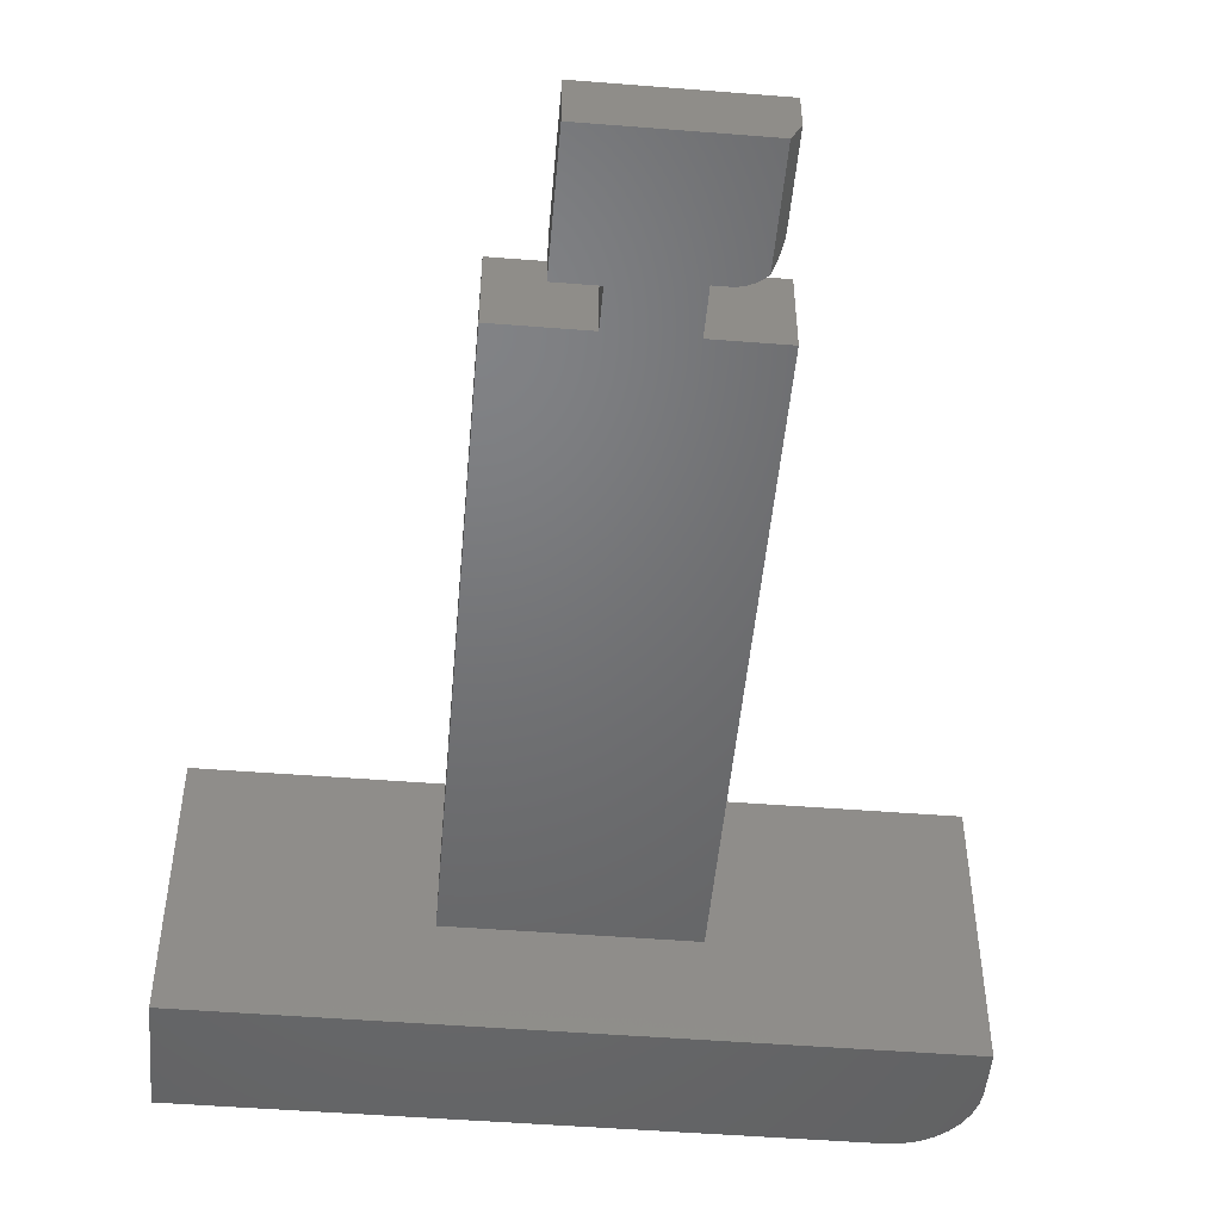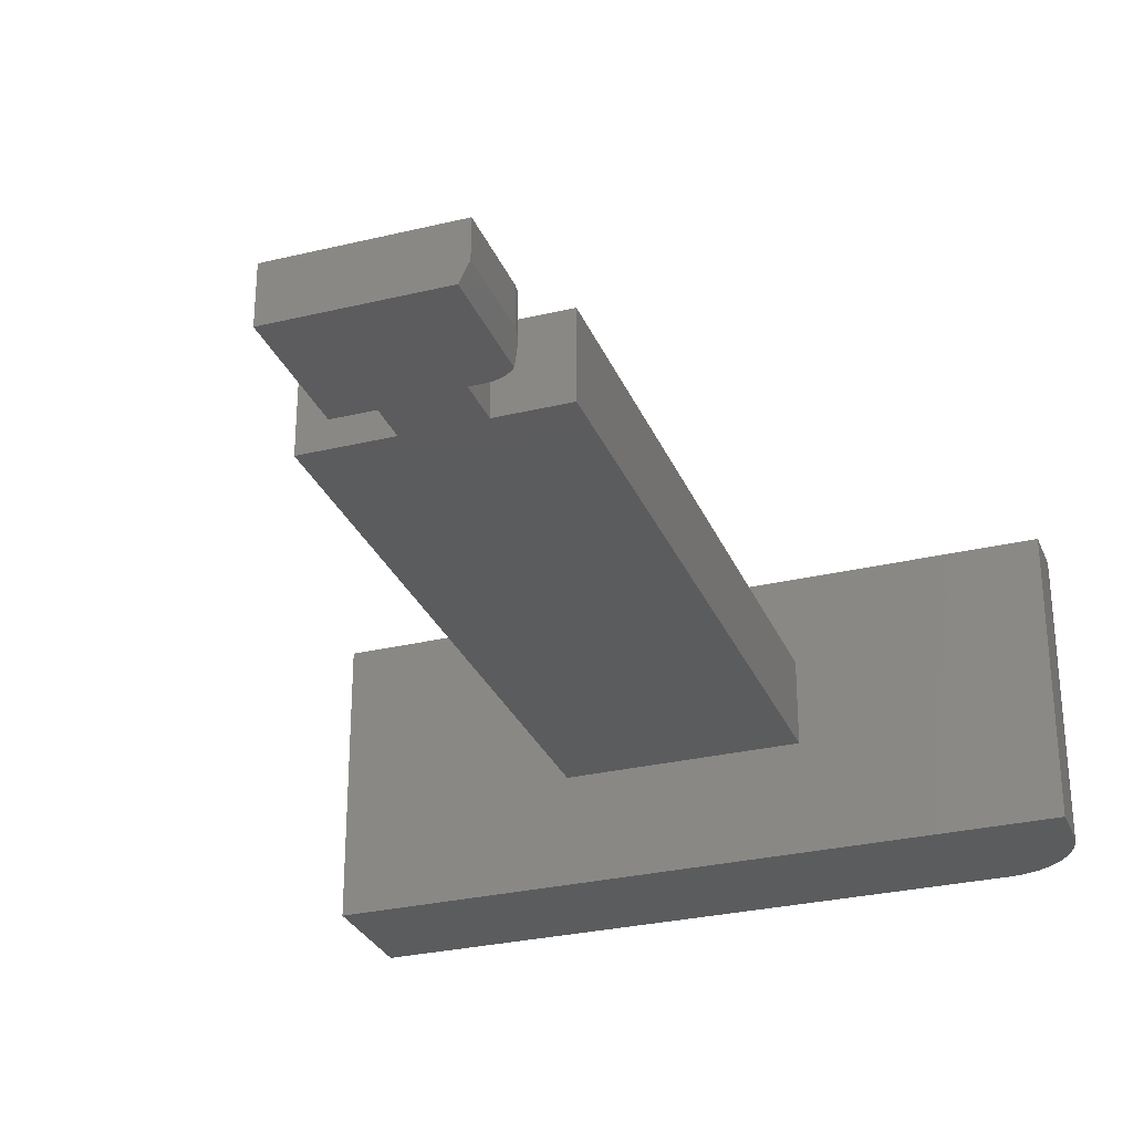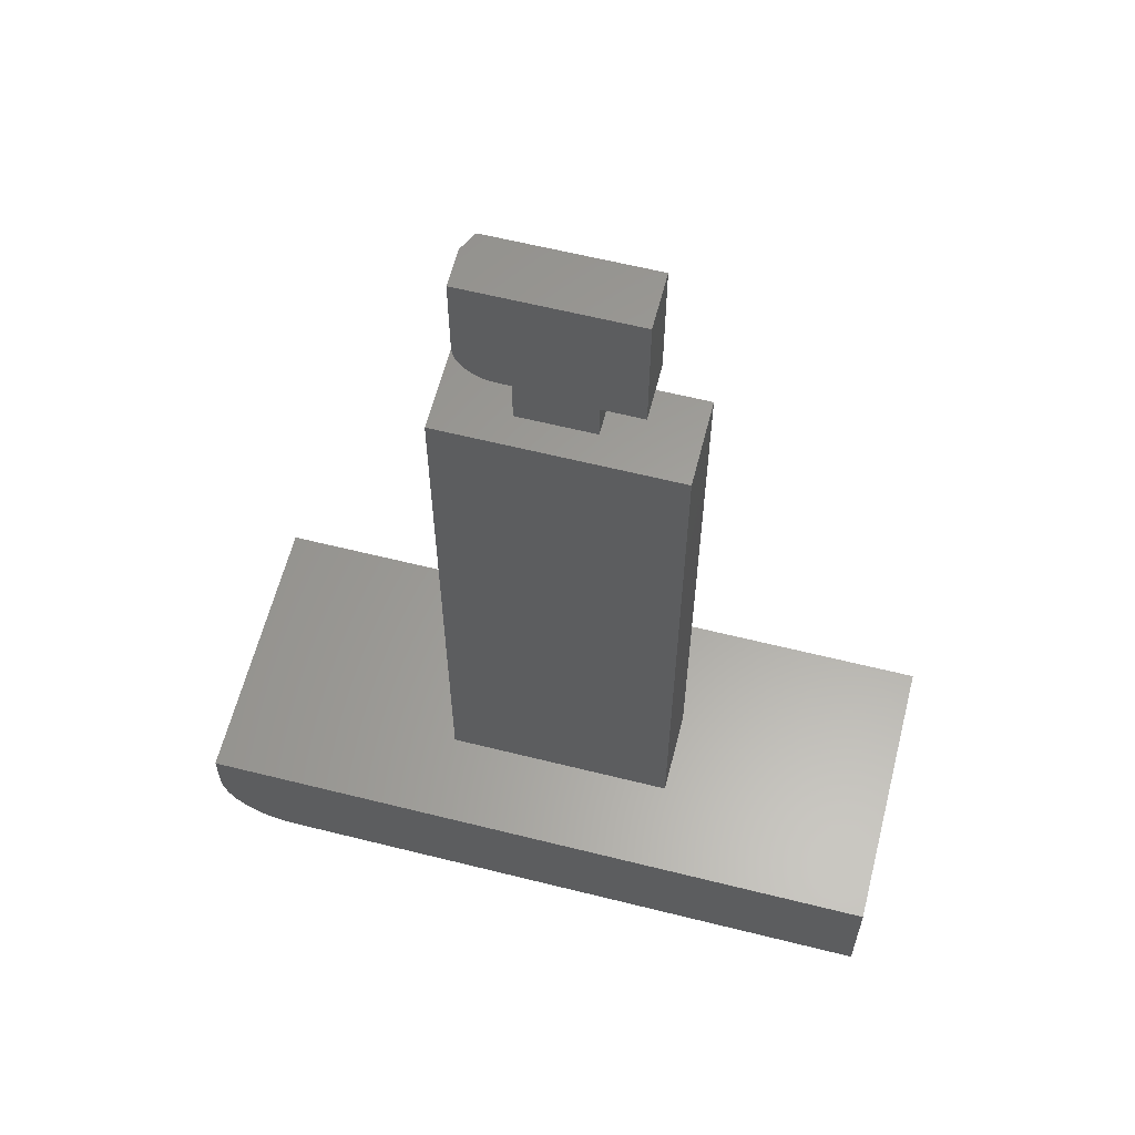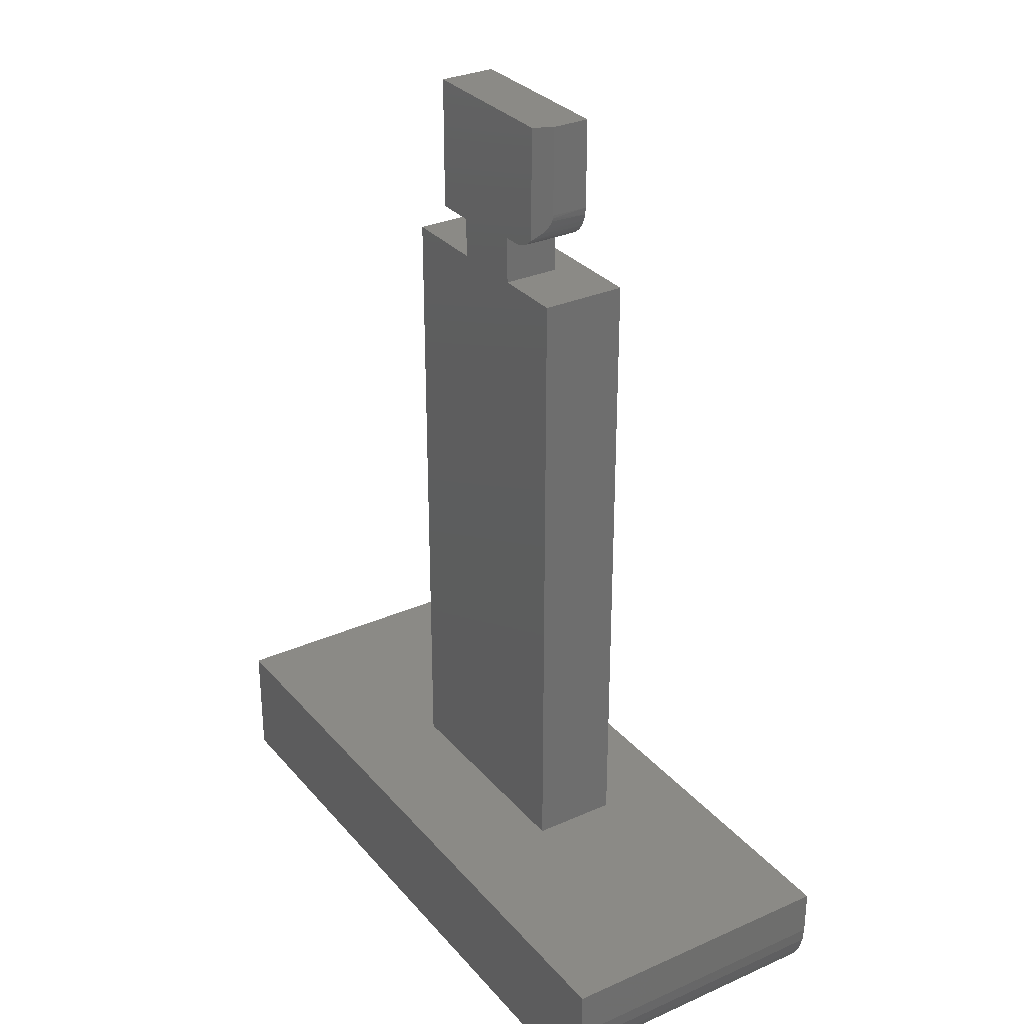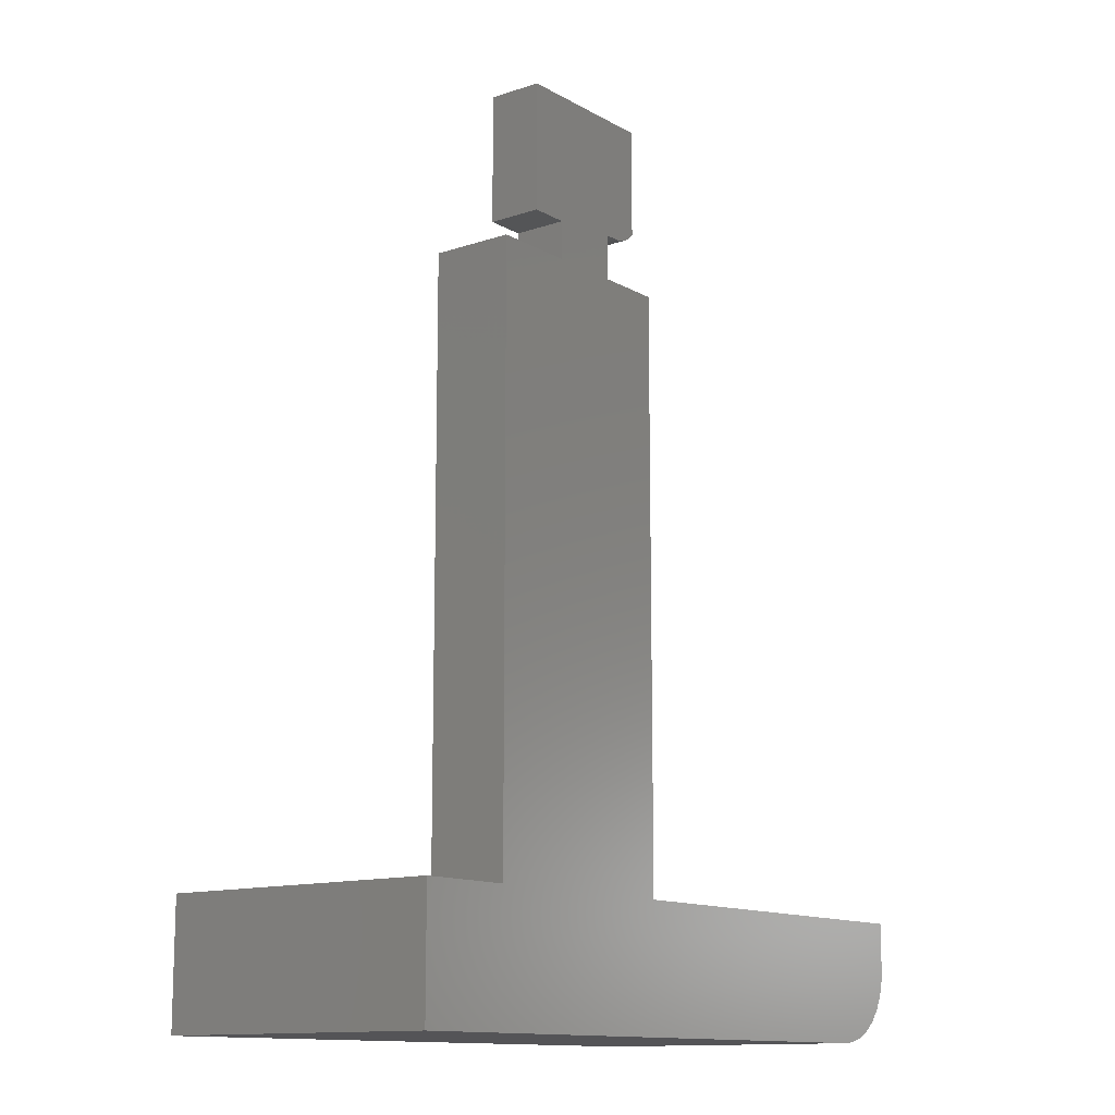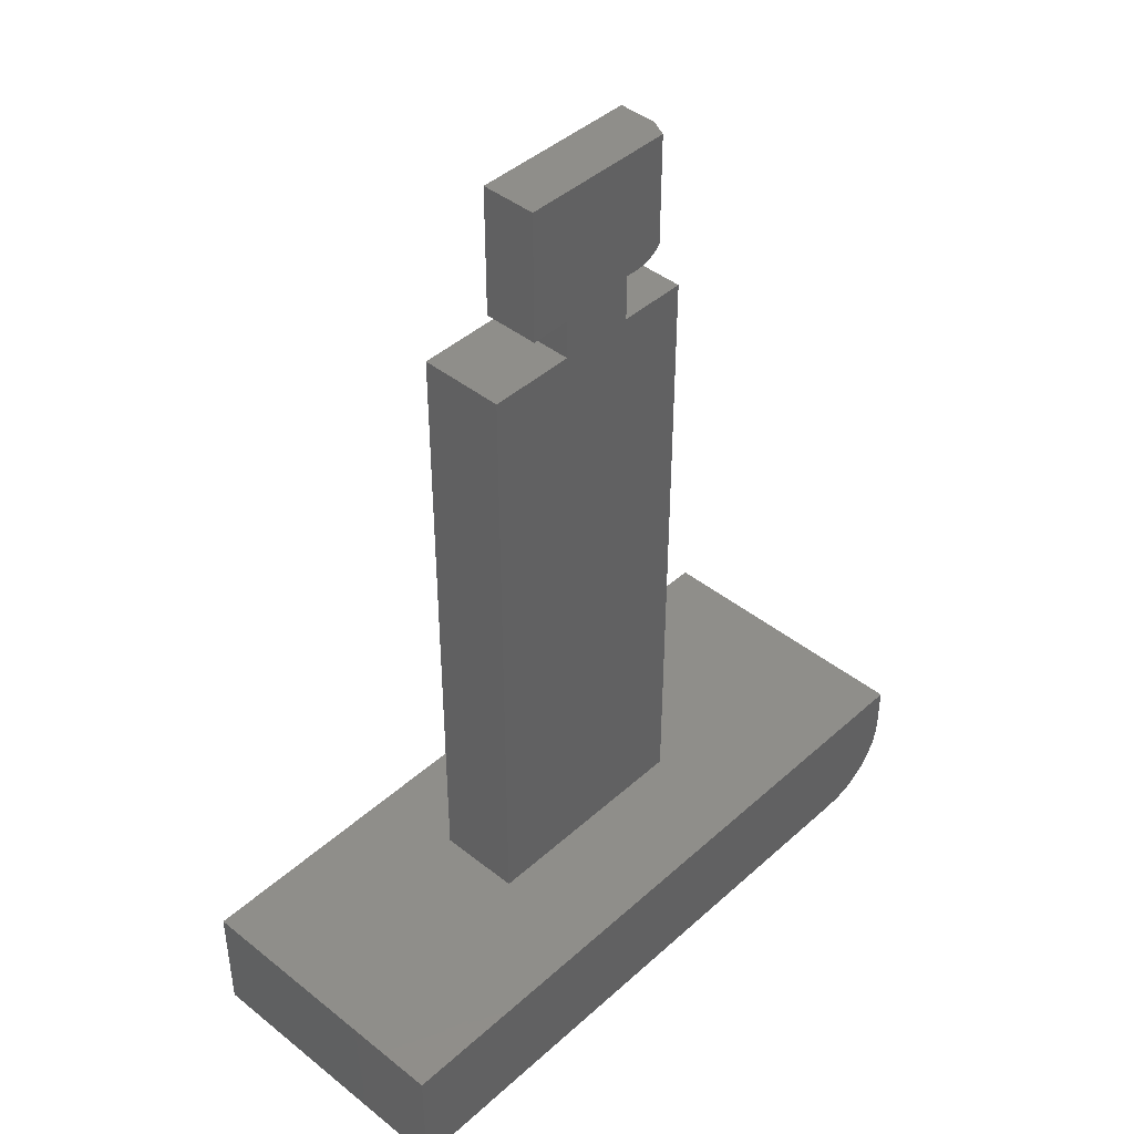
<metadata>
{"format":"stl","ext":"stl","renderer":"f3d","projection":"perspective","resolution":1024,"background":"white","views":[{"elev":-49.5,"azim":-5.0,"up":"+Y"},{"elev":-29.2,"azim":19.6,"up":"+Y"},{"elev":61.2,"azim":-165.7,"up":"+Z"},{"elev":30.5,"azim":57.3,"up":"+Z"},{"elev":-12.7,"azim":-52.1,"up":"+Z"},{"elev":43.1,"azim":-46.7,"up":"+Z"}]}
</metadata>
<code>
# stl→obj: 78 verts, 148 faces
v 0.07812 -0.007812 0.6719
v 0.07725 -0.00956 0.6645
v 0.07803 -0.008011 0.6694
v 0.07774 -0.008585 0.667
v 0.07031 -0.02344 0.6512
v 0.07095 -0.02217 0.6519
v 0.07412 -0.01582 0.6566
v 0.07031 -0.02344 0.7457
v 0.07575 -0.01256 0.6599
v 0.07661 -0.01083 0.6623
v 0.07812 -0.007812 0.7457
v 0.07812 0.02344 0.7457
v 0.07812 0.02344 0.6719
v 0.04688 0.02344 0.6406
v 0.04688 -0.02344 0.6406
v 0.0352 0.02344 0.6406
v 0.0352 -0.02344 0.6406
v 0.0621 -0.02344 0.6446
v 0.06649 -0.02344 0.6475
v 0.05215 -0.02344 0.6411
v 0.05727 -0.02344 0.6424
v -0.0625 -0.02344 0.7457
v -0.0625 -0.02344 0.6347
v -0.1016 -0.02344 0.07031
v 0.09375 -0.02344 0.07031
v 0.09375 -0.02344 0.6016
v 0.0352 -0.02344 0.6016
v -0.02845 -0.02344 0.6016
v -0.1016 -0.02344 0.6016
v -0.02845 -0.02344 0.6347
v 0.06424 0.02344 0.6459
v 0.07575 0.02344 0.6599
v 0.07286 0.02344 0.6545
v 0.06897 0.02344 0.6498
v -0.0625 0.02344 0.7457
v 0.07752 0.02344 0.6658
v -0.0625 0.02344 0.6347
v 0.05883 0.02344 0.643
v 0.05297 0.02344 0.6412
v -0.02845 0.02344 0.6347
v 0.0352 0.02344 0.6016
v -0.02845 0.02344 0.6016
v -0.1016 0.04836 0.6016
v 0.09375 0.04836 0.6016
v 0.09375 0.04836 0.07031
v -0.1016 0.04836 0.07031
v 0.2969 0.1243 0.07031
v 0.2969 -0.1172 0.07031
v -0.2969 -0.1172 0.07031
v -0.2969 0.1243 0.07031
v -0.2969 0.1243 -0.03125
v -0.2969 -0.1172 -0.03125
v 0.2969 -0.1172 0.03125
v 0.2921 -0.1172 0.007332
v 0.2957 -0.1172 0.01906
v 0.2344 -0.1172 -0.03125
v 0.2466 -0.1172 -0.03005
v 0.2583 -0.1172 -0.02649
v 0.2691 -0.1172 -0.02072
v 0.2786 -0.1172 -0.01294
v 0.2863 -0.1172 -0.003473
v 0.2969 0.1243 0.03125
v 0.2957 0.1243 0.01906
v 0.2344 0.1243 -0.03125
v 0.2921 0.1243 0.007332
v 0.2863 0.1243 -0.003473
v 0.2786 0.1243 -0.01294
v 0.2691 0.1243 -0.02072
v 0.2583 0.1243 -0.02649
v 0.2466 0.1243 -0.03005
v -0.2344 0.06176 0.03125
v -0.2344 -0.05469 0.03125
v 0.2344 0.06176 0.03125
v 0.2344 -0.05469 0.03125
v 0.2344 0.06176 0.007812
v -0.2344 0.06176 0.007812
v 0.2344 -0.05469 0.007812
v -0.2344 -0.05469 0.007812
f 1 2 3
f 2 4 3
f 5 6 7
f 8 5 7
f 8 7 9
f 8 9 10
f 8 10 2
f 8 2 1
f 8 1 11
f 11 1 12
f 12 1 13
f 14 15 16
f 16 15 17
f 18 19 20
f 20 21 18
f 5 8 22
f 5 22 23
f 5 23 17
f 5 17 15
f 5 15 20
f 5 20 19
f 24 25 26
f 24 26 27
f 24 27 28
f 24 28 29
f 28 27 30
f 30 27 17
f 30 17 23
f 31 32 33
f 31 33 34
f 35 12 13
f 35 13 36
f 35 36 37
f 36 32 31
f 36 31 38
f 36 38 39
f 36 39 14
f 36 14 16
f 36 16 40
f 36 40 37
f 41 42 16
f 16 42 40
f 5 34 6
f 5 19 34
f 13 3 36
f 13 1 3
f 36 3 4
f 36 4 2
f 36 2 32
f 32 2 10
f 32 10 9
f 32 9 7
f 32 7 33
f 33 7 6
f 33 6 34
f 34 19 31
f 19 18 31
f 38 31 18
f 18 21 38
f 39 38 21
f 15 14 20
f 20 14 39
f 20 39 21
f 11 12 8
f 8 12 35
f 8 35 22
f 23 22 37
f 37 22 35
f 40 30 37
f 37 30 23
f 17 27 16
f 16 27 41
f 28 30 42
f 42 30 40
f 29 28 43
f 43 28 42
f 43 42 44
f 44 42 41
f 44 41 26
f 26 41 27
f 25 45 26
f 26 45 44
f 46 24 43
f 43 24 29
f 45 46 44
f 44 46 43
f 47 45 48
f 48 45 25
f 48 25 49
f 49 25 24
f 49 24 50
f 50 24 46
f 50 46 47
f 47 46 45
f 50 51 49
f 49 51 52
f 53 54 55
f 48 49 52
f 48 52 56
f 48 56 57
f 48 57 58
f 48 58 59
f 48 59 60
f 48 60 61
f 48 61 54
f 48 54 53
f 48 53 47
f 47 53 62
f 62 63 47
f 64 51 50
f 64 50 47
f 64 47 63
f 64 63 65
f 64 65 66
f 64 66 67
f 64 67 68
f 64 68 69
f 64 69 70
f 51 64 52
f 52 64 56
f 56 64 57
f 57 64 70
f 57 70 58
f 58 70 69
f 58 69 59
f 59 69 68
f 59 68 60
f 60 68 67
f 60 67 61
f 61 67 66
f 61 66 54
f 54 66 65
f 54 65 55
f 55 65 63
f 55 63 53
f 53 63 62
f 71 72 73
f 73 72 74
f 73 75 71
f 71 75 76
f 74 77 73
f 73 77 75
f 72 78 74
f 74 78 77
f 71 76 72
f 72 76 78
f 76 75 78
f 78 75 77

</code>
